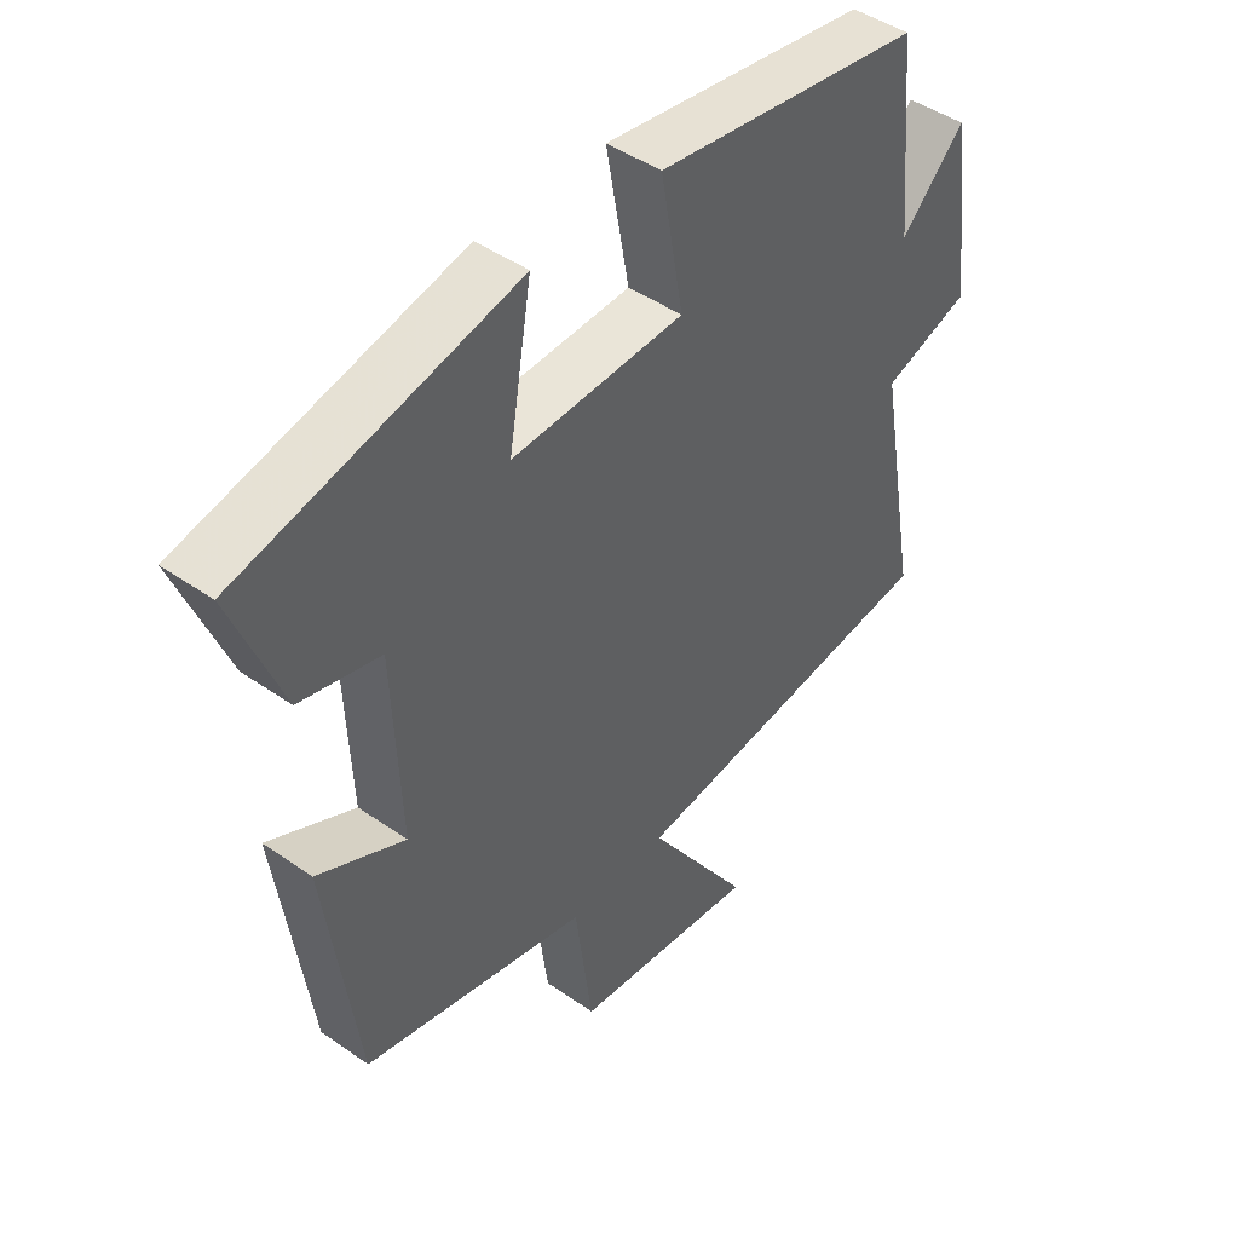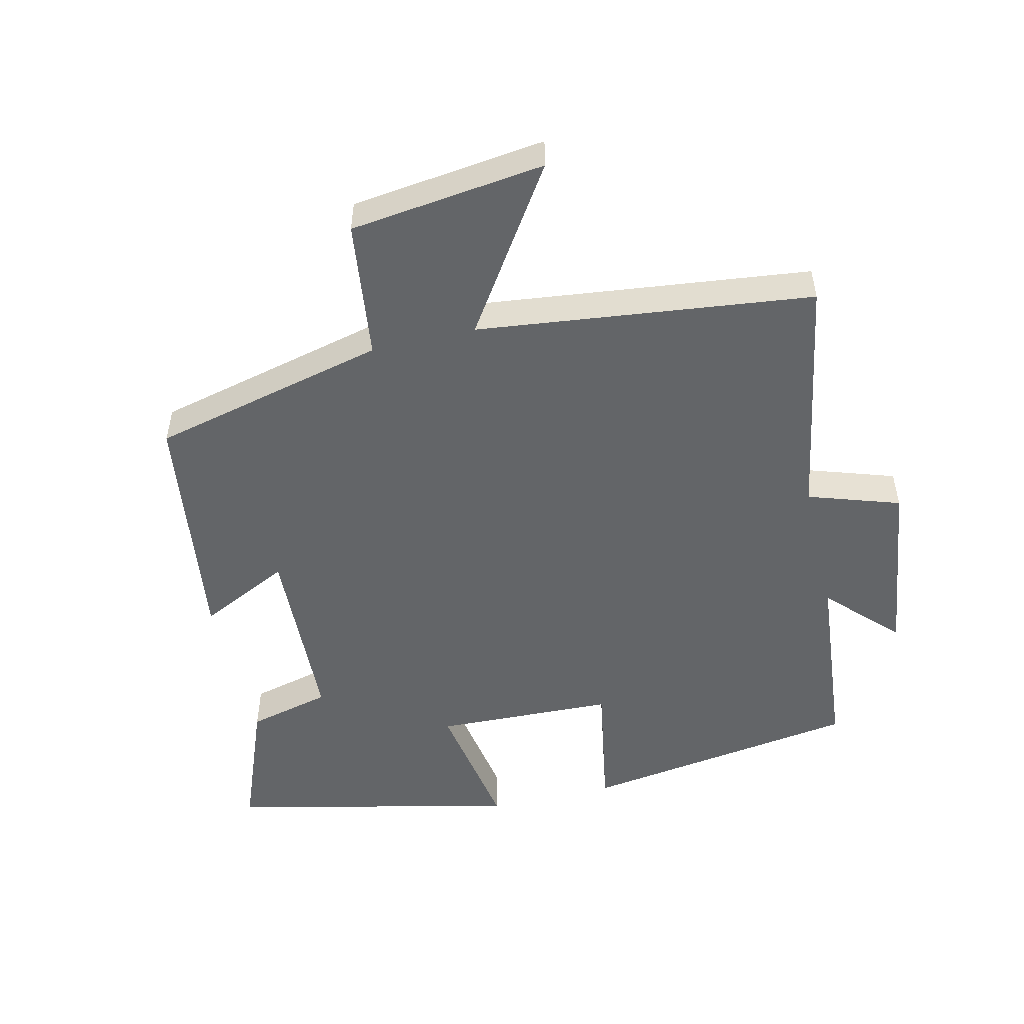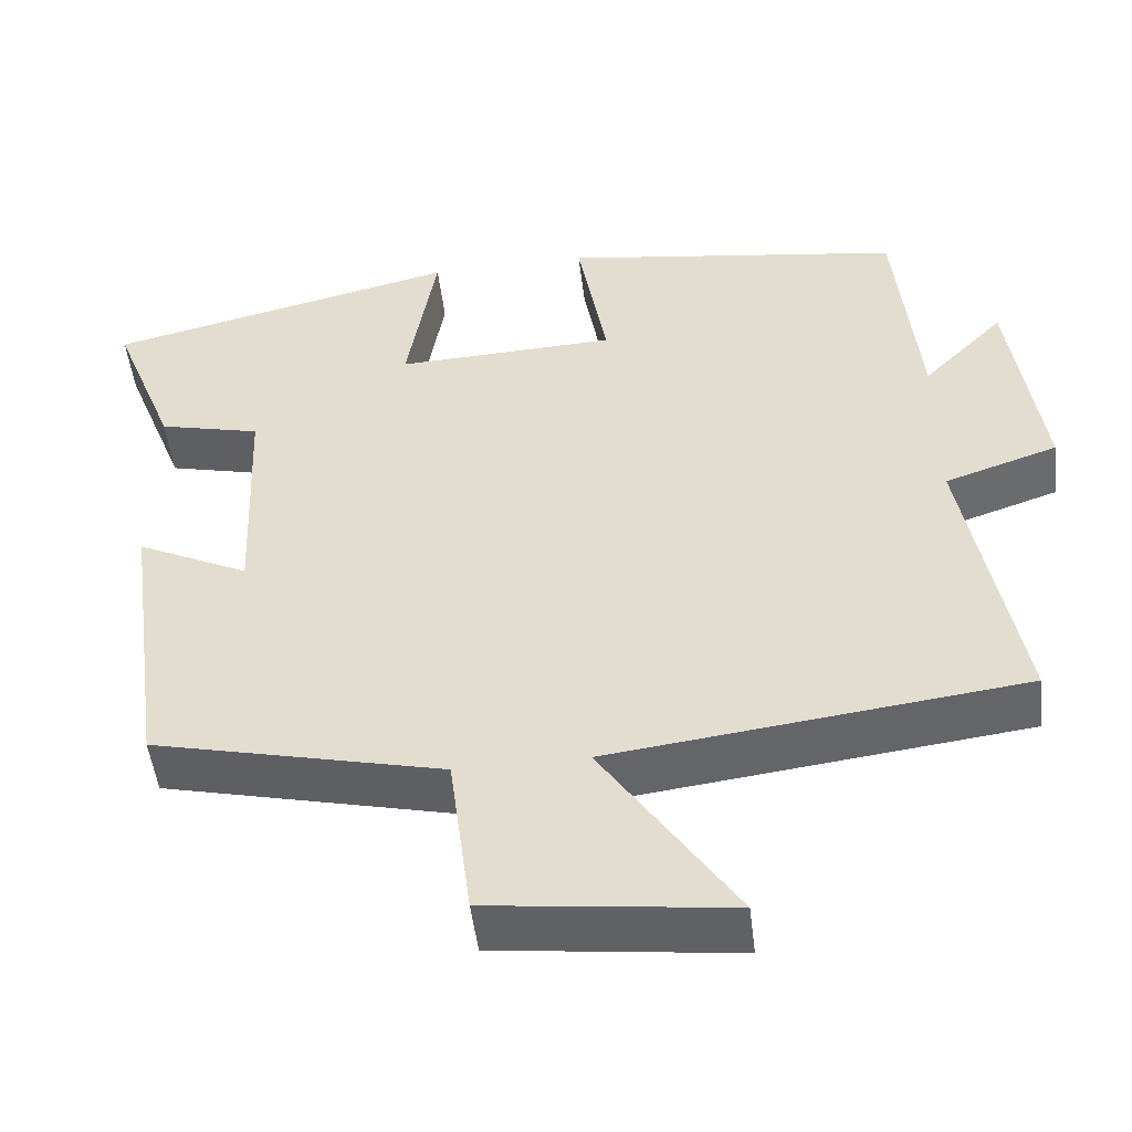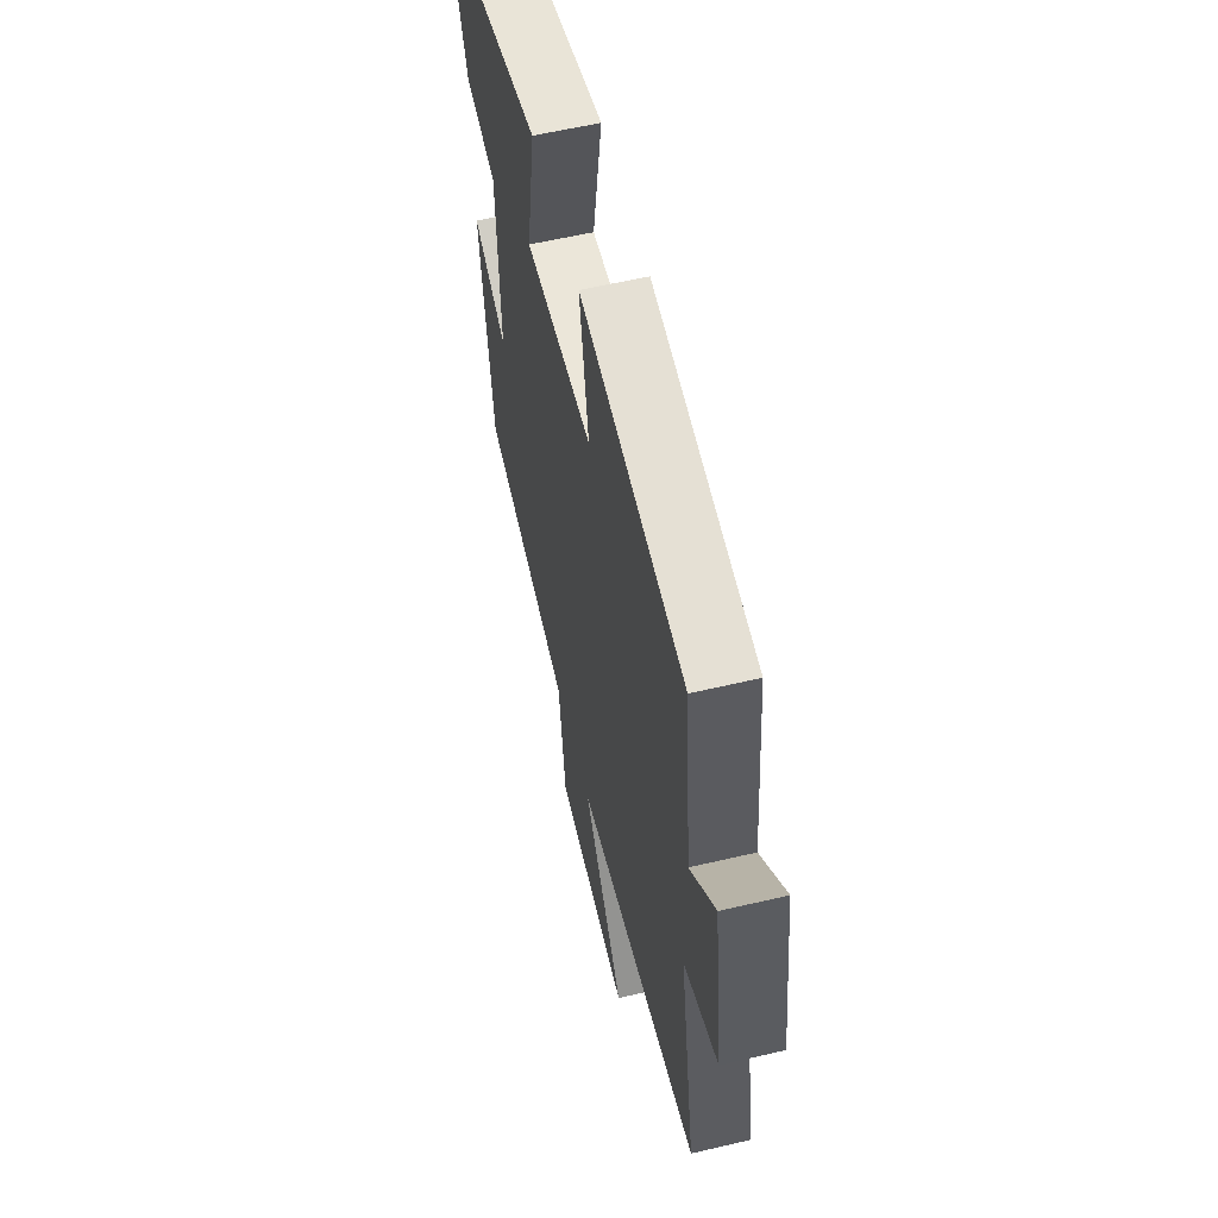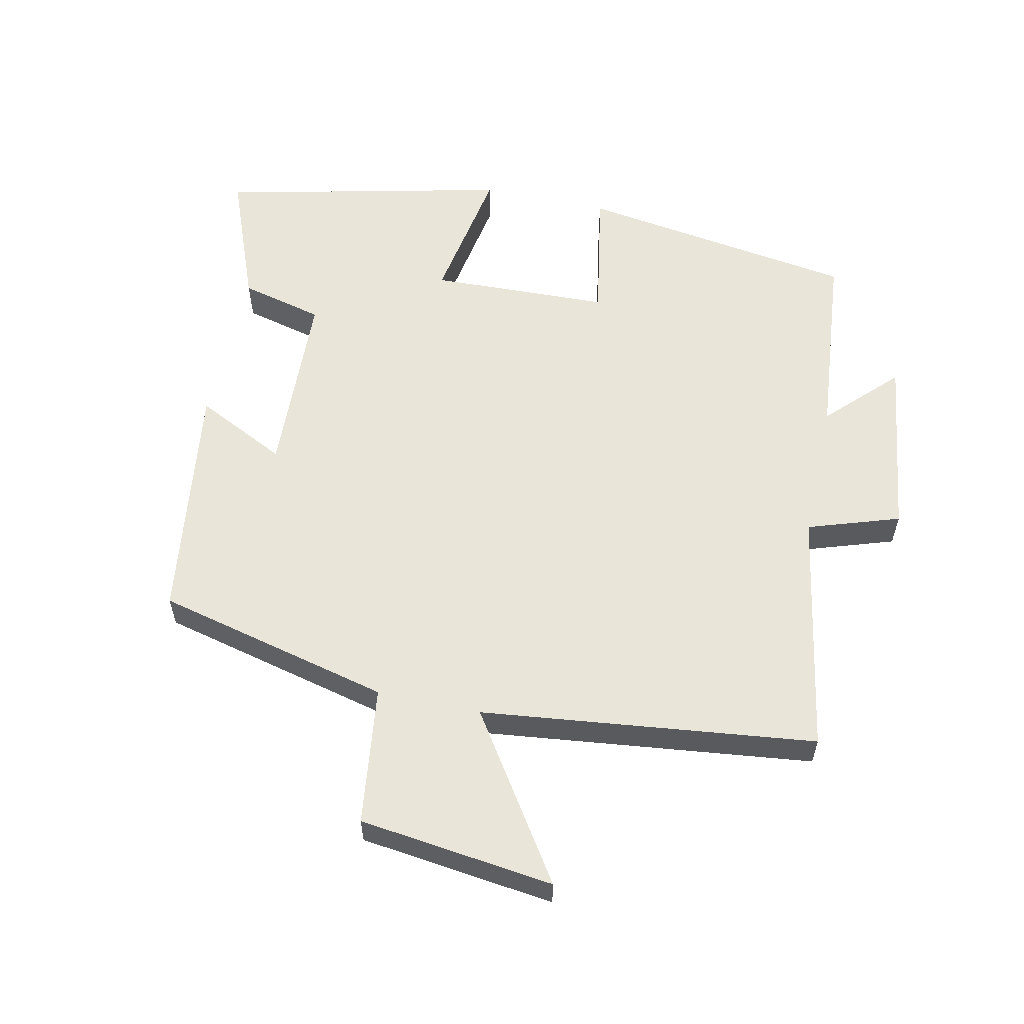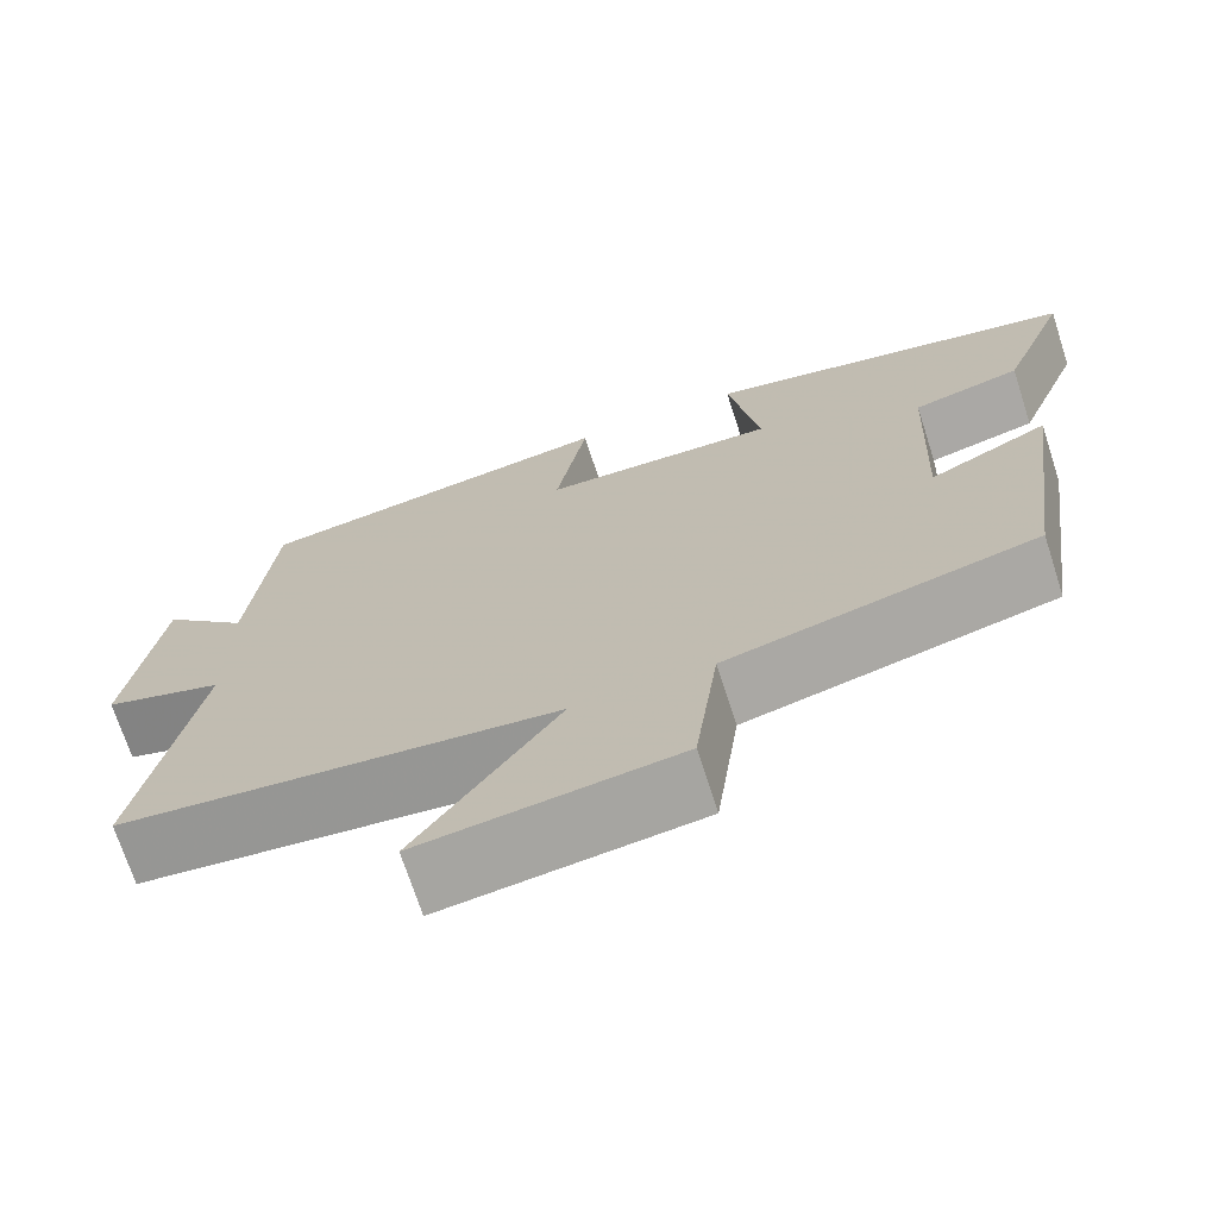
<metadata>
{"format":"obj","ext":"obj","renderer":"f3d","projection":"perspective","resolution":1024,"background":"white","views":[{"elev":45.2,"azim":129.0,"up":"+Z"},{"elev":-51.4,"azim":-166.6,"up":"+Y"},{"elev":-50.2,"azim":-173.1,"up":"+Z"},{"elev":58.1,"azim":-103.7,"up":"+Z"},{"elev":58.2,"azim":-167.7,"up":"+Y"},{"elev":-71.0,"azim":17.9,"up":"+Z"}]}
</metadata>
<code>
v 0.45 0.07 -0.415
v 0.095 0.07 -0.5
v 0.068 0.07 -0.709
v -0.226 0.07 -0.745
v -0.063 0.07 -0.5
v -0.566 0.07 -0.44
v -0.5 0.07 -0.071
v -0.638 0.07 -0.025
v -0.6 0.07 0.249
v -0.5 0.07 0.147
v -0.472 0.07 0.437
v -0.052 0.07 0.5
v -0.088 0.07 0.297
v 0.182 0.07 0.287
v 0.146 0.07 0.5
v 0.578 0.07 0.4
v 0.5 0.07 0.2
v 0.375 0.07 0.169
v 0.363 0.07 -0.117
v 0.5 0.07 -0.05
v 0.45 0 -0.415
v 0.095 0 -0.5
v 0.068 0 -0.709
v -0.226 0 -0.745
v -0.063 0 -0.5
v -0.566 0 -0.44
v -0.5 0 -0.071
v -0.638 0 -0.025
v -0.6 0 0.249
v -0.5 0 0.147
v -0.472 0 0.437
v -0.052 0 0.5
v -0.088 0 0.297
v 0.182 0 0.287
v 0.146 0 0.5
v 0.578 0 0.4
v 0.5 0 0.2
v 0.375 0 0.169
v 0.363 0 -0.117
v 0.5 0 -0.05
f 19 20 1 2
f 18 19 2
f 16 17 18
f 15 16 18
f 14 15 18
f 13 14 18 2
f 10 11 12 13
f 10 13 2
f 7 8 9 10
f 7 10 2
f 5 6 7 2
f 2 3 4 5
f 22 21 40 39
f 22 39 38
f 38 37 36
f 38 36 35
f 38 35 34
f 22 38 34 33
f 33 32 31 30
f 22 33 30
f 30 29 28 27
f 22 30 27
f 22 27 26 25
f 25 24 23 22
f 1 21 22 2
f 2 22 23 3
f 3 23 24 4
f 4 24 25 5
f 5 25 26 6
f 6 26 27 7
f 7 27 28 8
f 8 28 29 9
f 9 29 30 10
f 10 30 31 11
f 11 31 32 12
f 12 32 33 13
f 13 33 34 14
f 14 34 35 15
f 15 35 36 16
f 16 36 37 17
f 17 37 38 18
f 18 38 39 19
f 19 39 40 20
f 20 40 21 1

</code>
